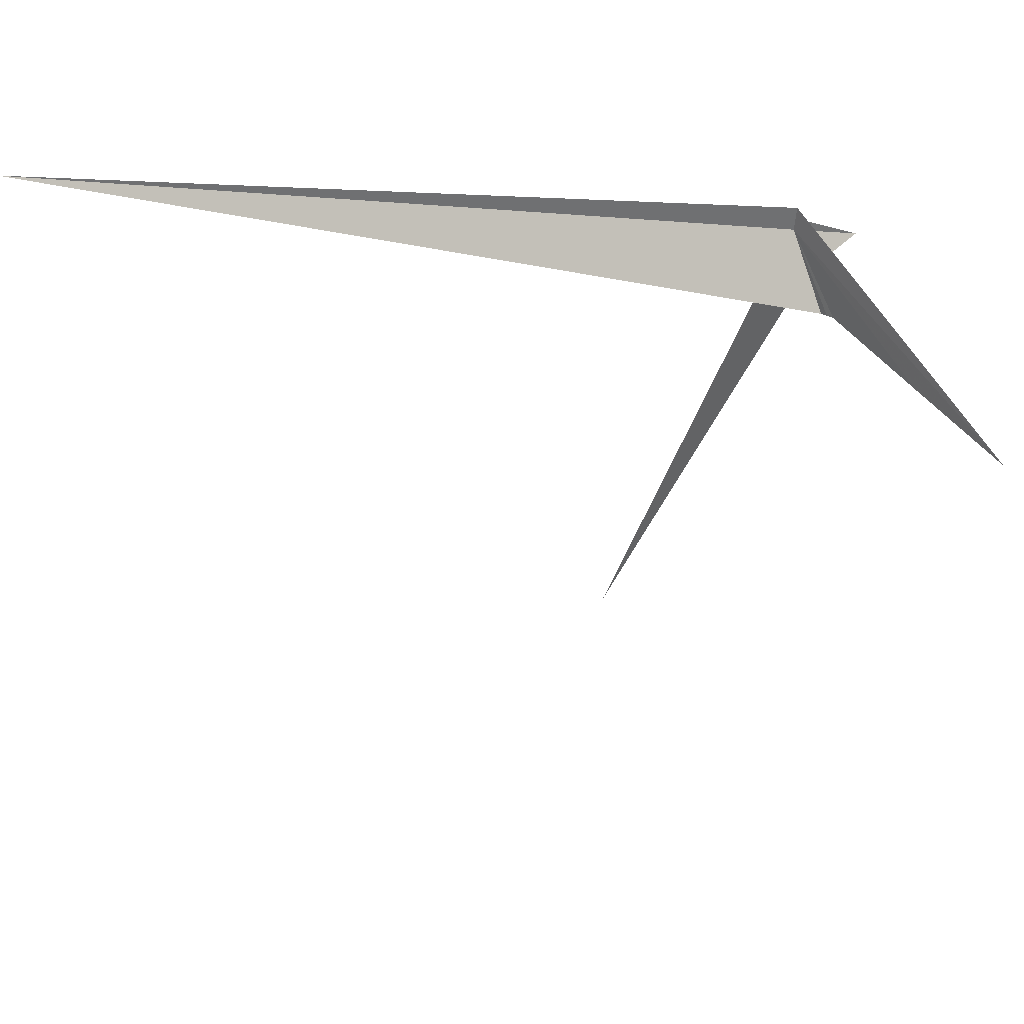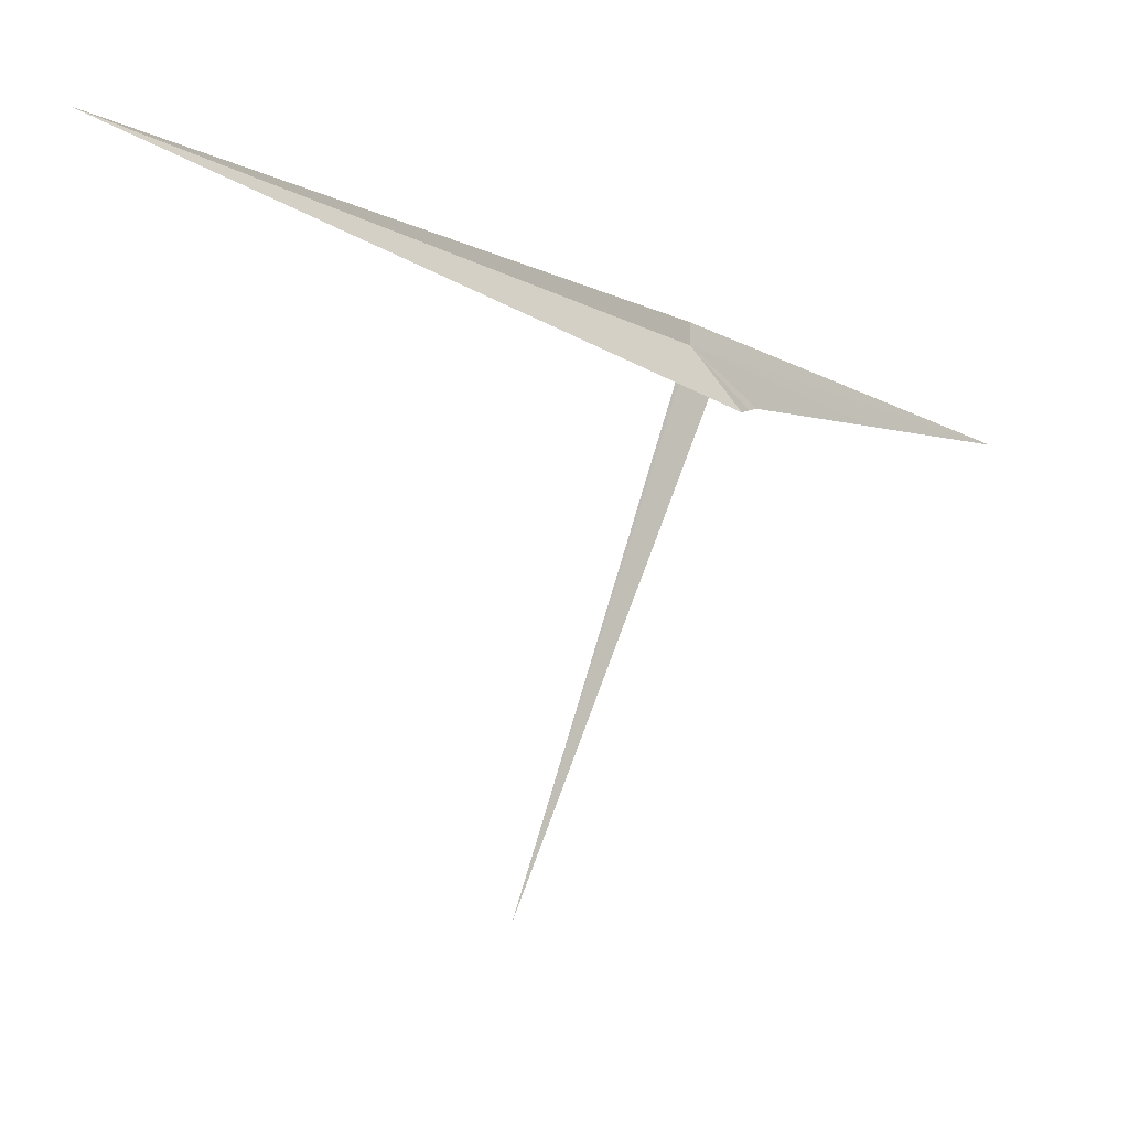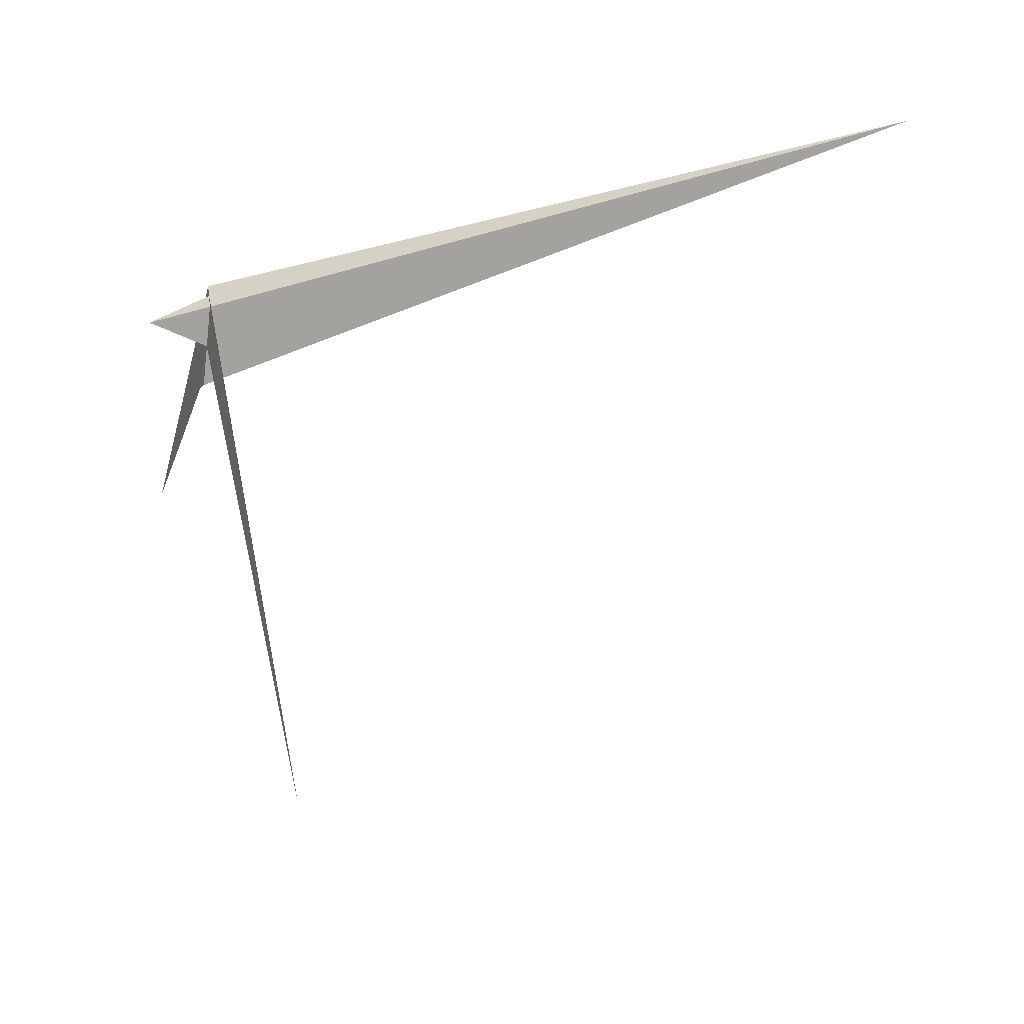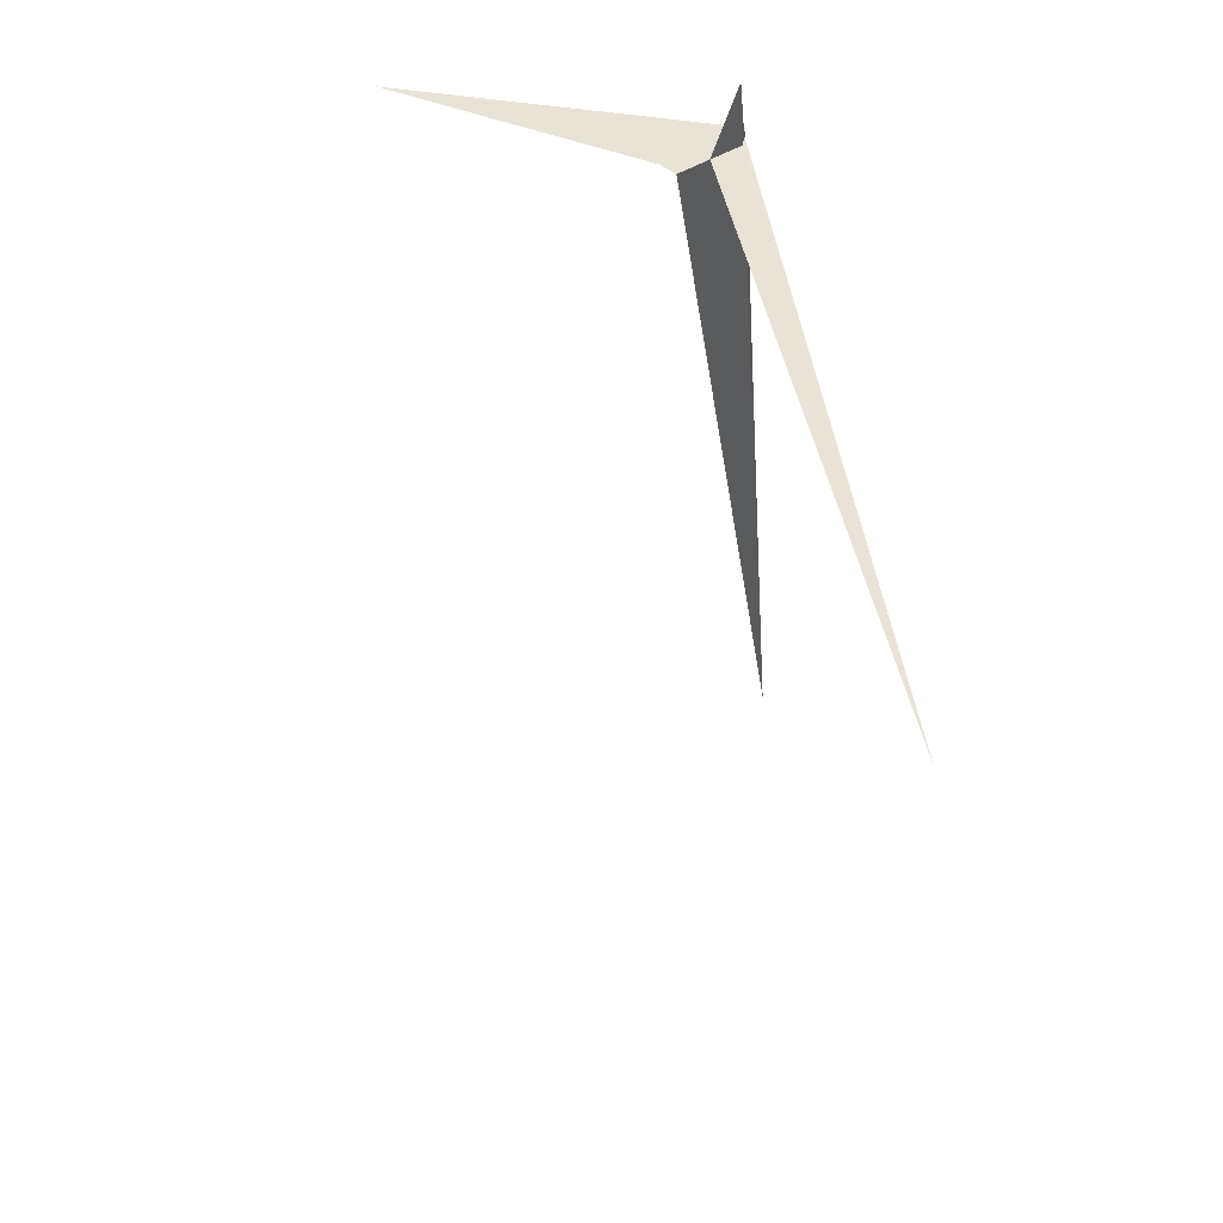
<metadata>
{"format":"obj","ext":"obj","renderer":"f3d","projection":"perspective","resolution":1024,"background":"white","views":[{"elev":42.8,"azim":159.4,"up":"+Y"},{"elev":3.8,"azim":126.3,"up":"+Y"},{"elev":67.7,"azim":0.8,"up":"+Z"},{"elev":-50.5,"azim":-93.9,"up":"+Y"}]}
</metadata>
<code>
v 4.248 48.69 -35.47
v 4.242 48.73 -35.46
v 3.998 48.63 -35.5
v 7.09 49.38 -35.08
v 4.236 48.78 -35.46
v 4.77 46.47 -35
v 4.19 48.44 -35.73
v 4.202 48.44 -35.7
v 3.912 48.31 -36.57
v 4.052 48.38 -36.15
v 4.212 48.43 -35.68
v 4.23 48.56 -35.57
f 1 2 3
f 1 5 4
f 1 6 2
f 1 8 7
f 1 10 9
f 1 9 5
f 1 11 8
f 1 7 10
f 1 12 6
f 1 4 11
f 1 3 12

</code>
